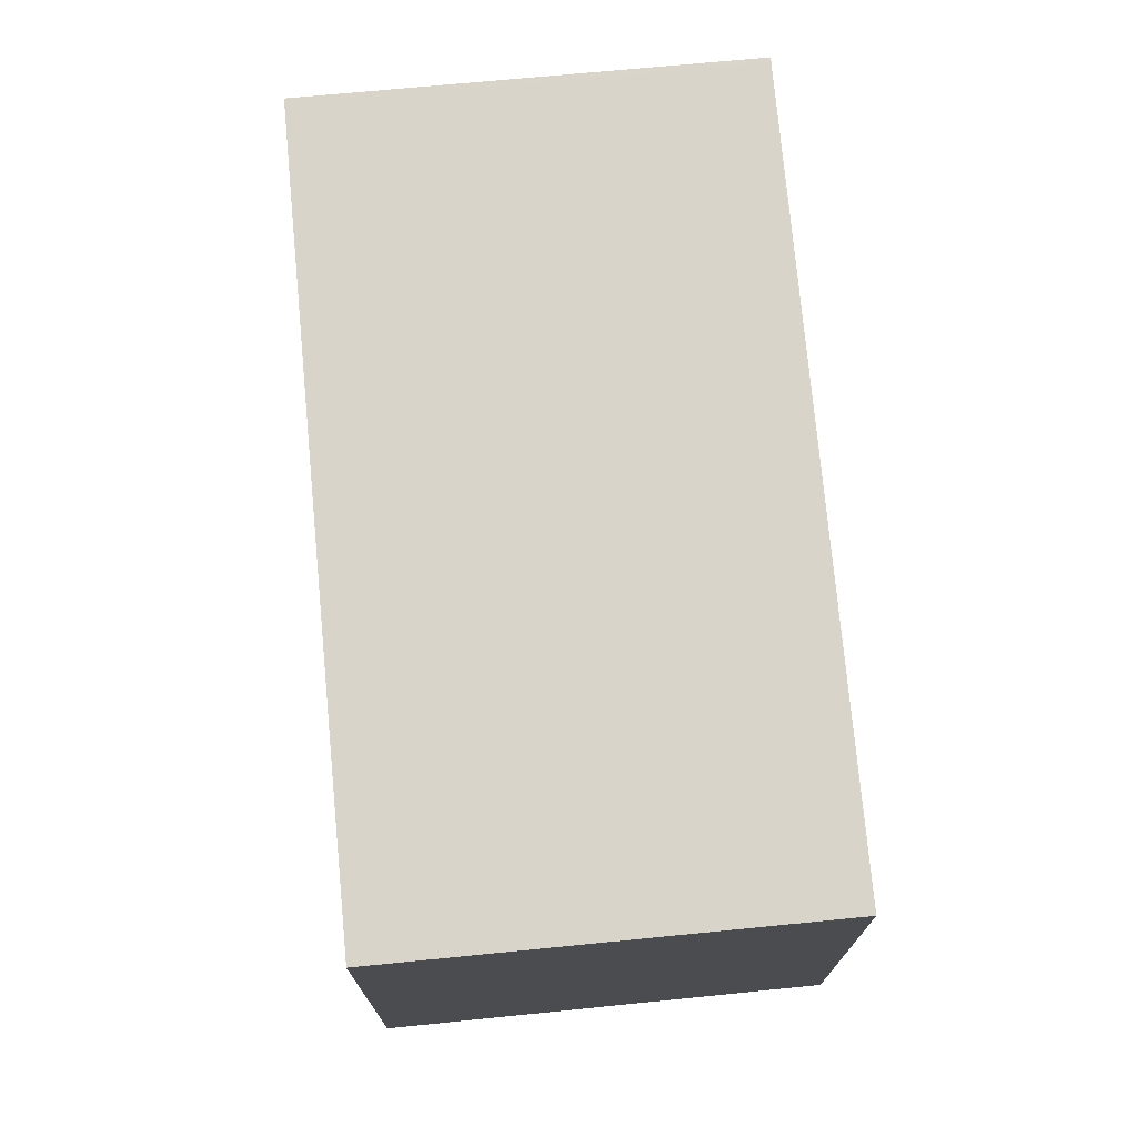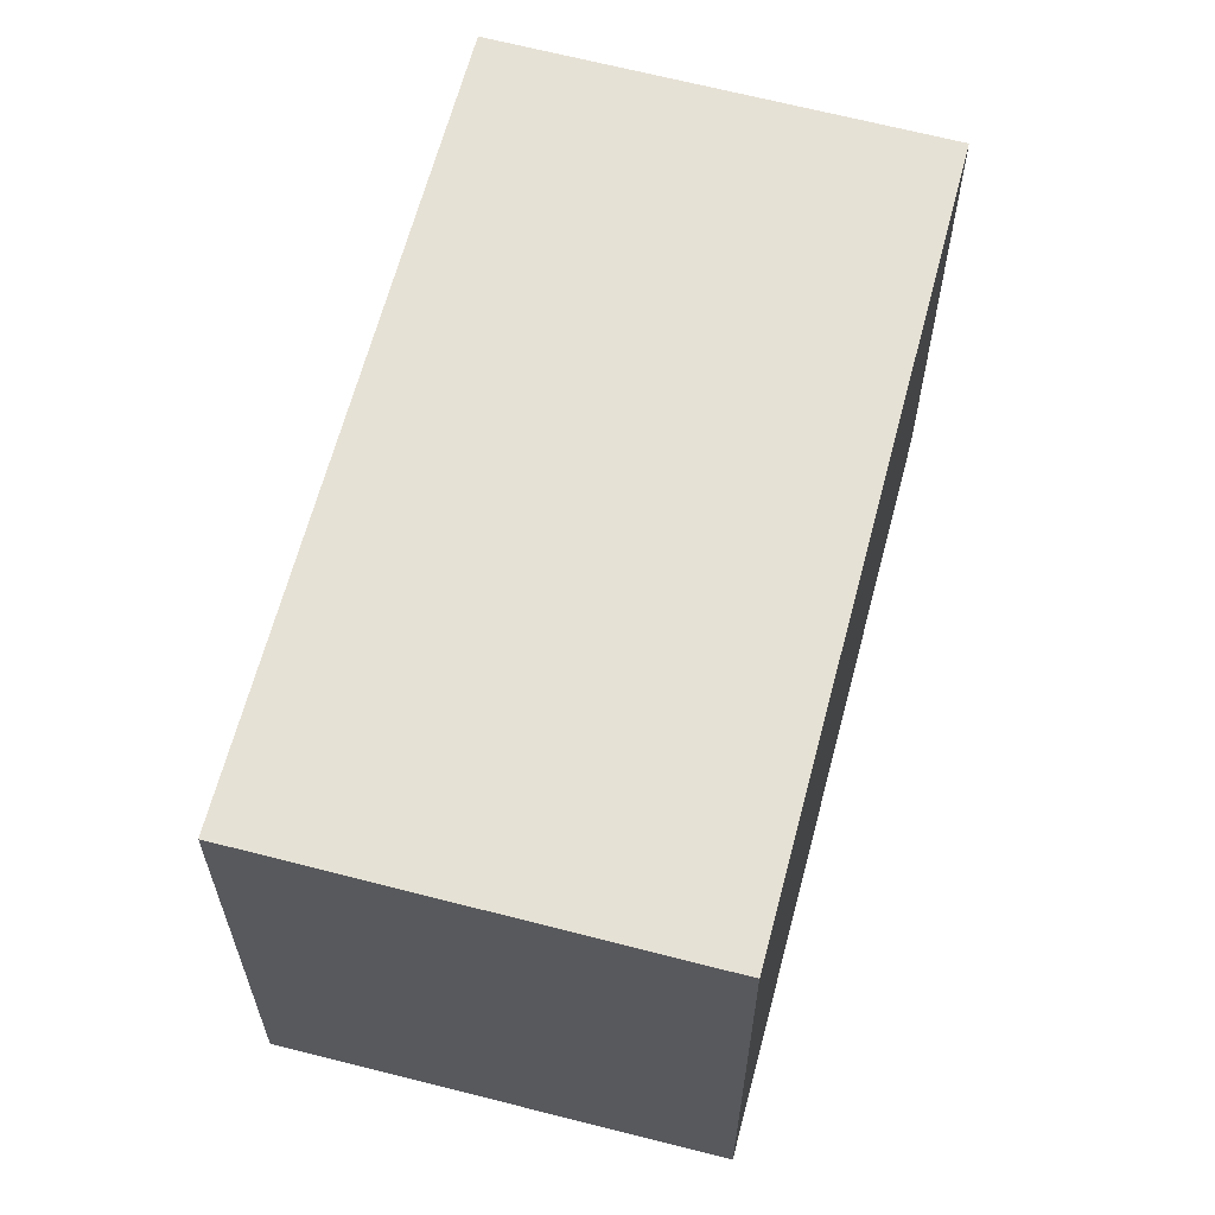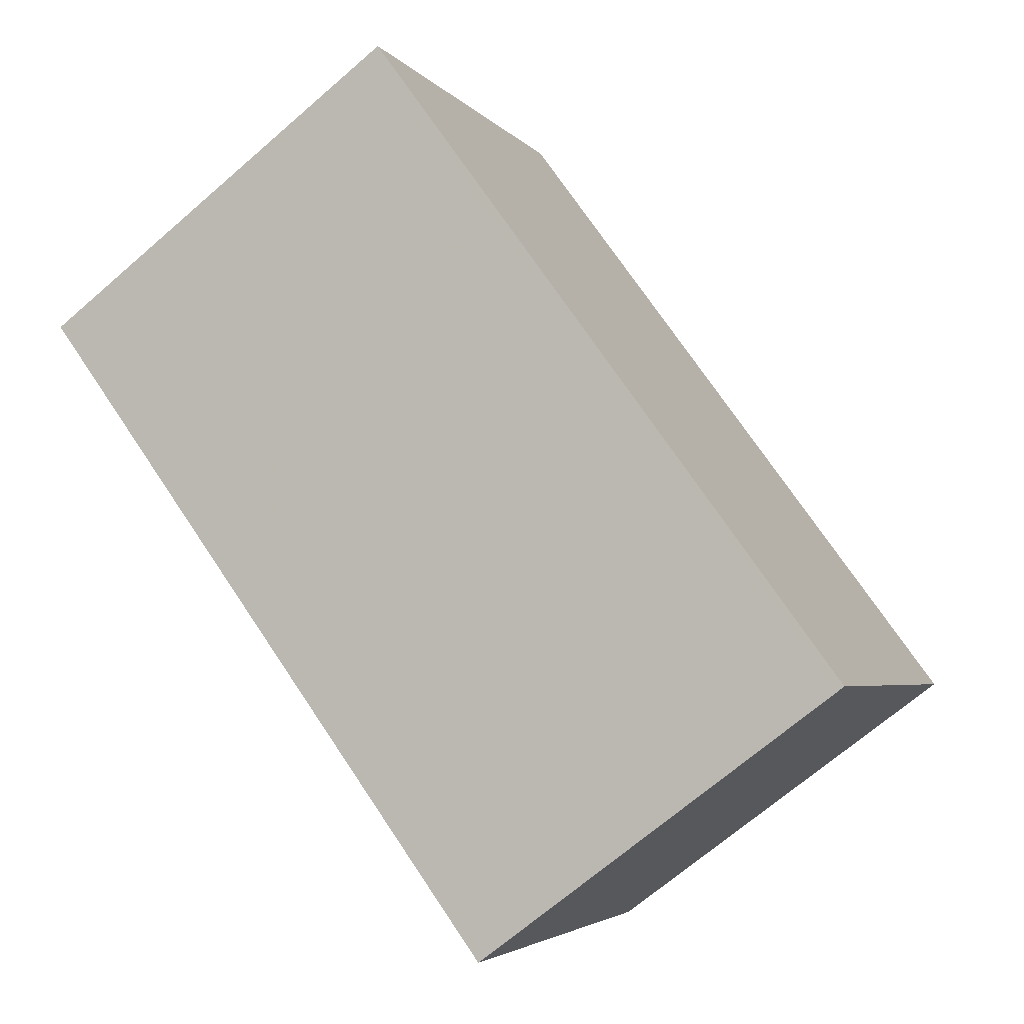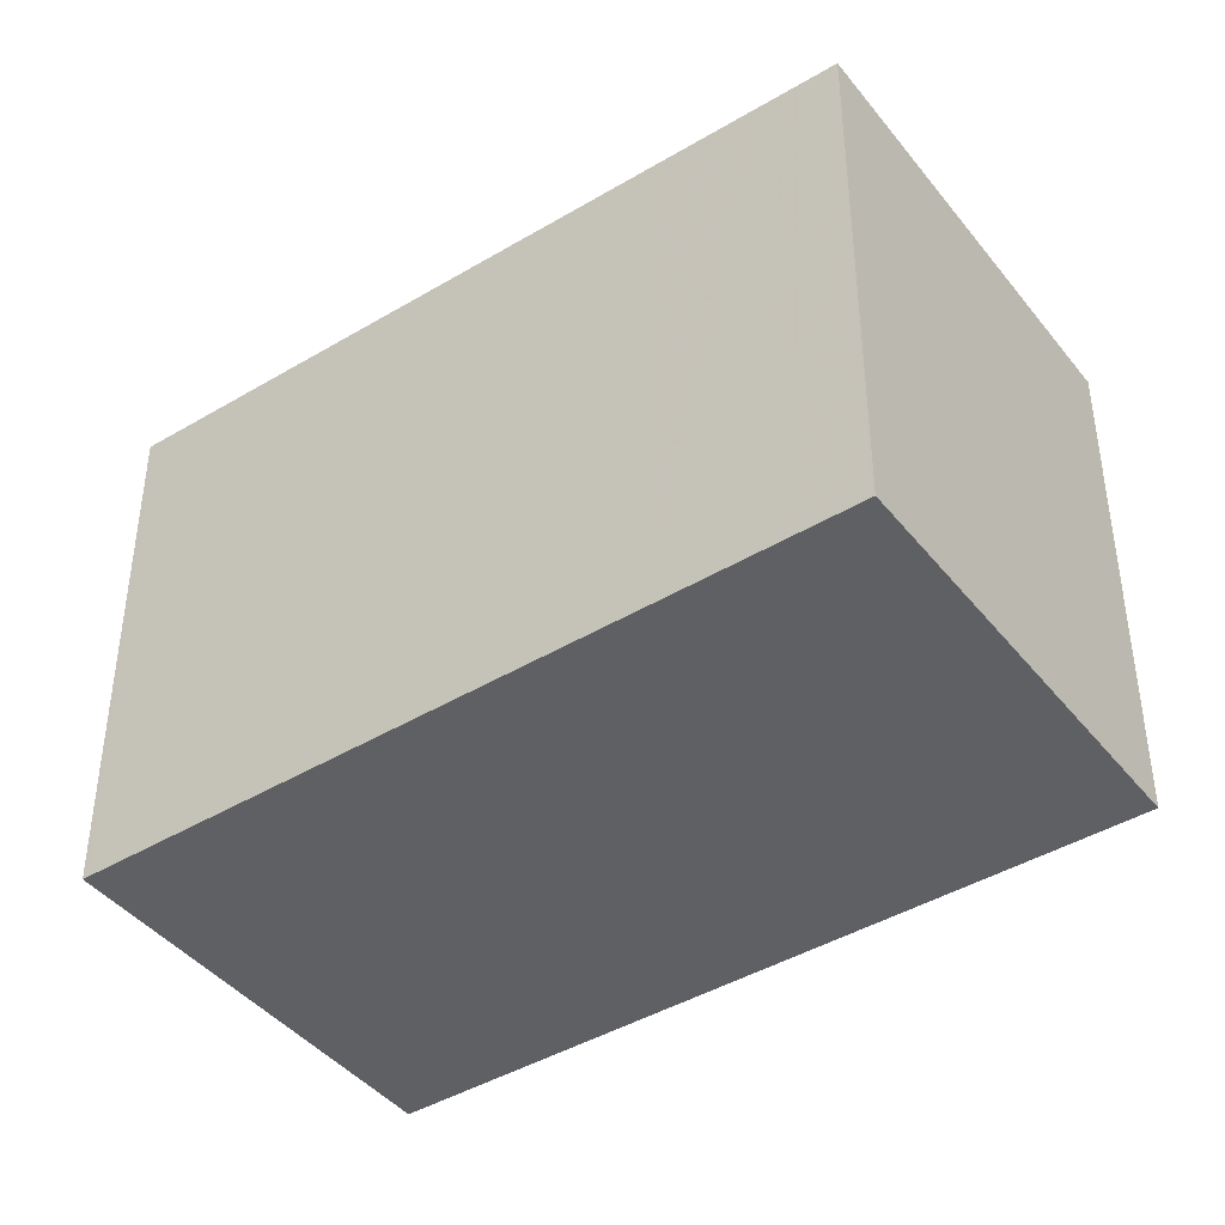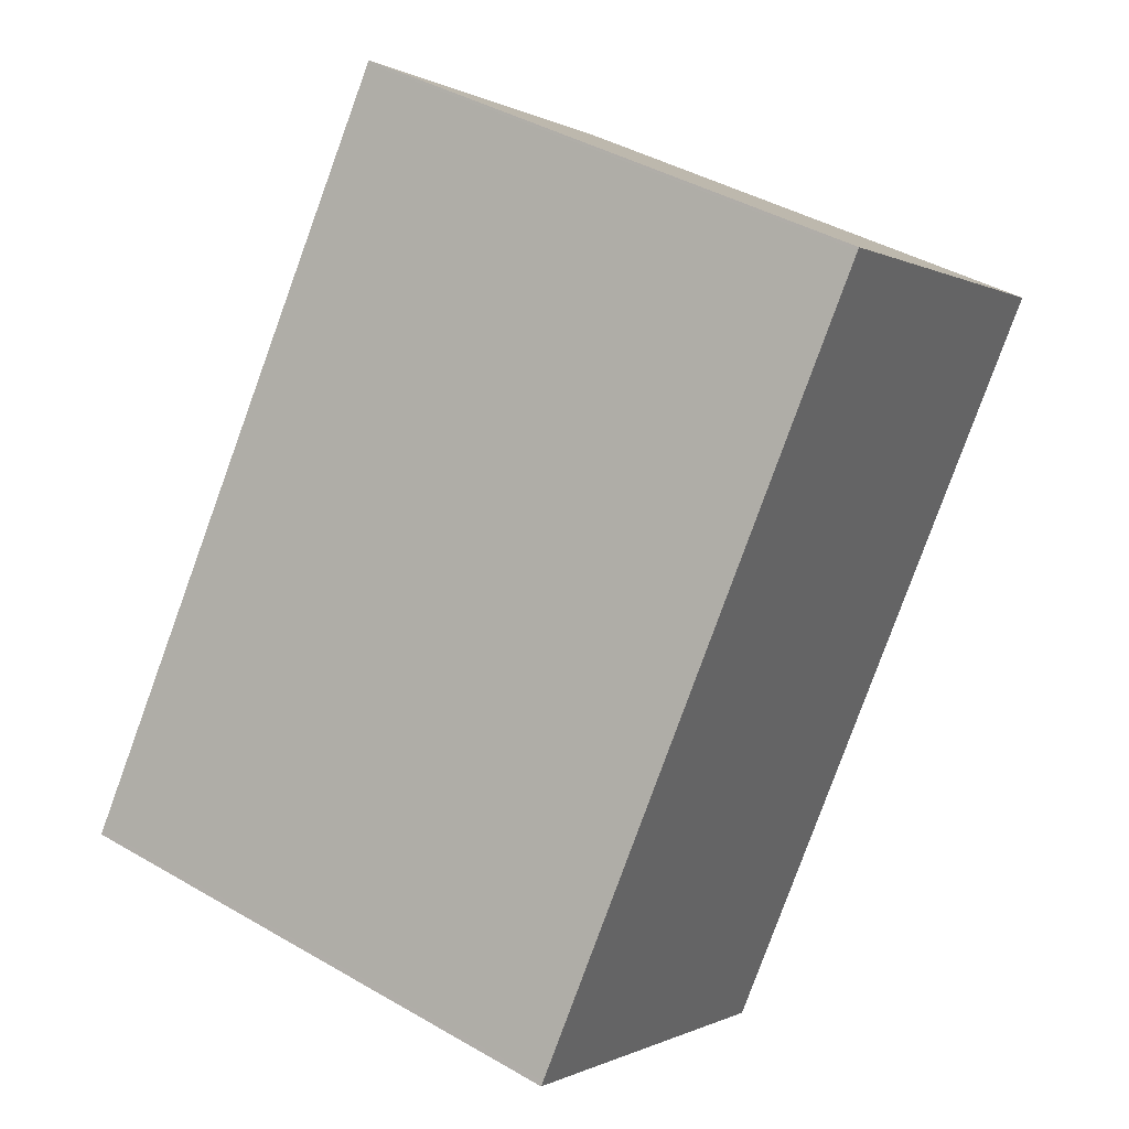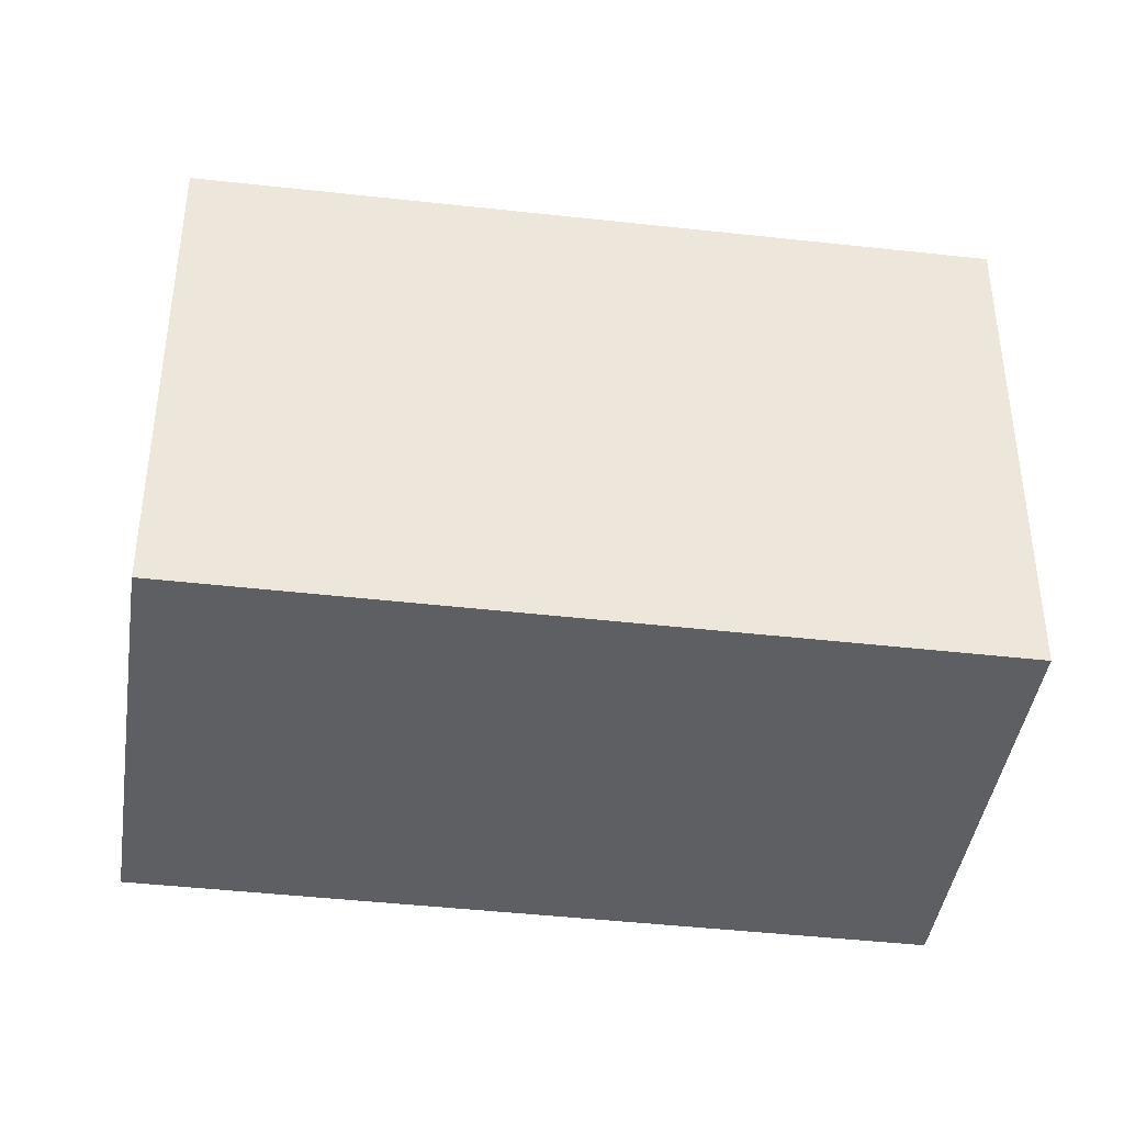
<metadata>
{"format":"obj","ext":"obj","renderer":"f3d","projection":"perspective","resolution":1024,"background":"white","views":[{"elev":74.7,"azim":-149.2,"up":"+Z"},{"elev":63.8,"azim":-129.1,"up":"+Z"},{"elev":-3.9,"azim":18.9,"up":"+Y"},{"elev":-42.6,"azim":161.8,"up":"+Z"},{"elev":41.8,"azim":125.0,"up":"+Y"},{"elev":-41.8,"azim":-61.8,"up":"+Z"}]}
</metadata>
<code>
v -535.3 -1329 2.544
v -533.6 -1328 2.577
v -531.3 -1331 2.604
v -533 -1333 2.571
v -531.3 -1331 2.604
v -533.6 -1328 2.577
v -533.6 -1328 2.577
v -535.3 -1329 2.545
v -533.6 -1328 2.577
v -533 -1329 2.584
v -534.8 -1330 2.551
v -533 -1329 2.584
v -533.4 -1328 2.58
v -535.1 -1330 2.547
v -533.3 -1328 2.58
v -534.8 -1330 2.551
v -535.1 -1330 2.547
v -535.3 -1329 2.545
v -535.3 -1329 2.545
v -533 -1333 2.572
v -532.6 -1329 2.588
v -534.3 -1331 2.556
v -532.6 -1329 2.589
v -534.3 -1331 2.556
v -531.3 -1331 2.604
v -533 -1333 2.571
v -531.3 -1331 2.604
v -533.1 -1333 2.571
v -535.3 -1329 2.545
v -535.3 -1329 2.544
v -535.3 -1329 0
v -535.3 -1329 4.441e-16
v -533.6 -1328 2.577
v -533.6 -1328 2.577
v -533.6 -1328 0
v -533.6 -1328 0
v -531.3 -1331 2.604
v -531.3 -1331 2.604
v -531.3 -1331 -4.441e-16
v -531.3 -1331 0
v -533.1 -1333 2.571
v -533 -1333 2.571
v -533 -1333 0
v -533.1 -1333 0
v -533 -1333 2.572
v -531.3 -1331 2.604
v -531.3 -1331 0
v -533 -1333 0
v -533.6 -1328 2.577
v -533.6 -1328 2.577
v -533.6 -1328 0
v -533.6 -1328 0
v -535.3 -1329 2.544
v -535.3 -1329 2.545
v -535.3 -1329 -4.441e-16
v -535.3 -1329 0
v -533.3 -1328 2.58
v -533.6 -1328 2.577
v -533.6 -1328 0
v -533.3 -1328 4.441e-16
v -535.1 -1330 2.547
v -534.8 -1330 2.551
v -534.8 -1330 4.441e-16
v -535.1 -1330 0
v -532.6 -1329 2.589
v -533 -1329 2.584
v -533 -1329 0
v -532.6 -1329 4.441e-16
v -535.3 -1329 2.545
v -535.1 -1330 2.547
v -535.1 -1330 0
v -535.3 -1329 -4.441e-16
v -533 -1329 2.584
v -533.3 -1328 2.58
v -533.3 -1328 4.441e-16
v -533 -1329 0
v -533.6 -1328 2.577
v -535.3 -1329 2.545
v -535.3 -1329 4.441e-16
v -533.6 -1328 0
v -533 -1333 2.571
v -533 -1333 2.572
v -533 -1333 0
v -533 -1333 0
v -531.3 -1331 2.604
v -532.6 -1329 2.589
v -532.6 -1329 4.441e-16
v -531.3 -1331 0
v -534.8 -1330 2.551
v -534.3 -1331 2.556
v -534.3 -1331 0
v -534.8 -1330 4.441e-16
v -531.3 -1331 2.604
v -531.3 -1331 2.604
v -531.3 -1331 0
v -531.3 -1331 -4.441e-16
v -534.3 -1331 2.556
v -533.1 -1333 2.571
v -533.1 -1333 0
v -534.3 -1331 0
v -535.3 -1329 0
v -533.6 -1328 0
v -531.3 -1331 0
v -533 -1333 0
f 7 6 2 9
f 19 6 7 18
f 18 7 13 17
f 13 7 9 15
f 22 16 10 21
f 21 10 12 23
f 17 13 10 16
f 15 12 10 13
f 16 11 14 17
f 17 14 8 18
f 18 8 1 19
f 24 11 16 22
f 26 22 21 25
f 25 21 23 27
f 28 24 22 26
f 25 5 20 26
f 27 3 5 25
f 26 20 4 28
f 30 31 32 29
f 34 35 36 33
f 38 39 40 37
f 42 43 44 41
f 46 47 48 45
f 50 51 52 49
f 54 55 56 53
f 58 59 60 57
f 62 63 64 61
f 66 67 68 65
f 70 71 72 69
f 74 75 76 73
f 78 79 80 77
f 82 83 84 81
f 86 87 88 85
f 90 91 92 89
f 94 95 96 93
f 98 99 100 97
f 102 103 104 101

</code>
